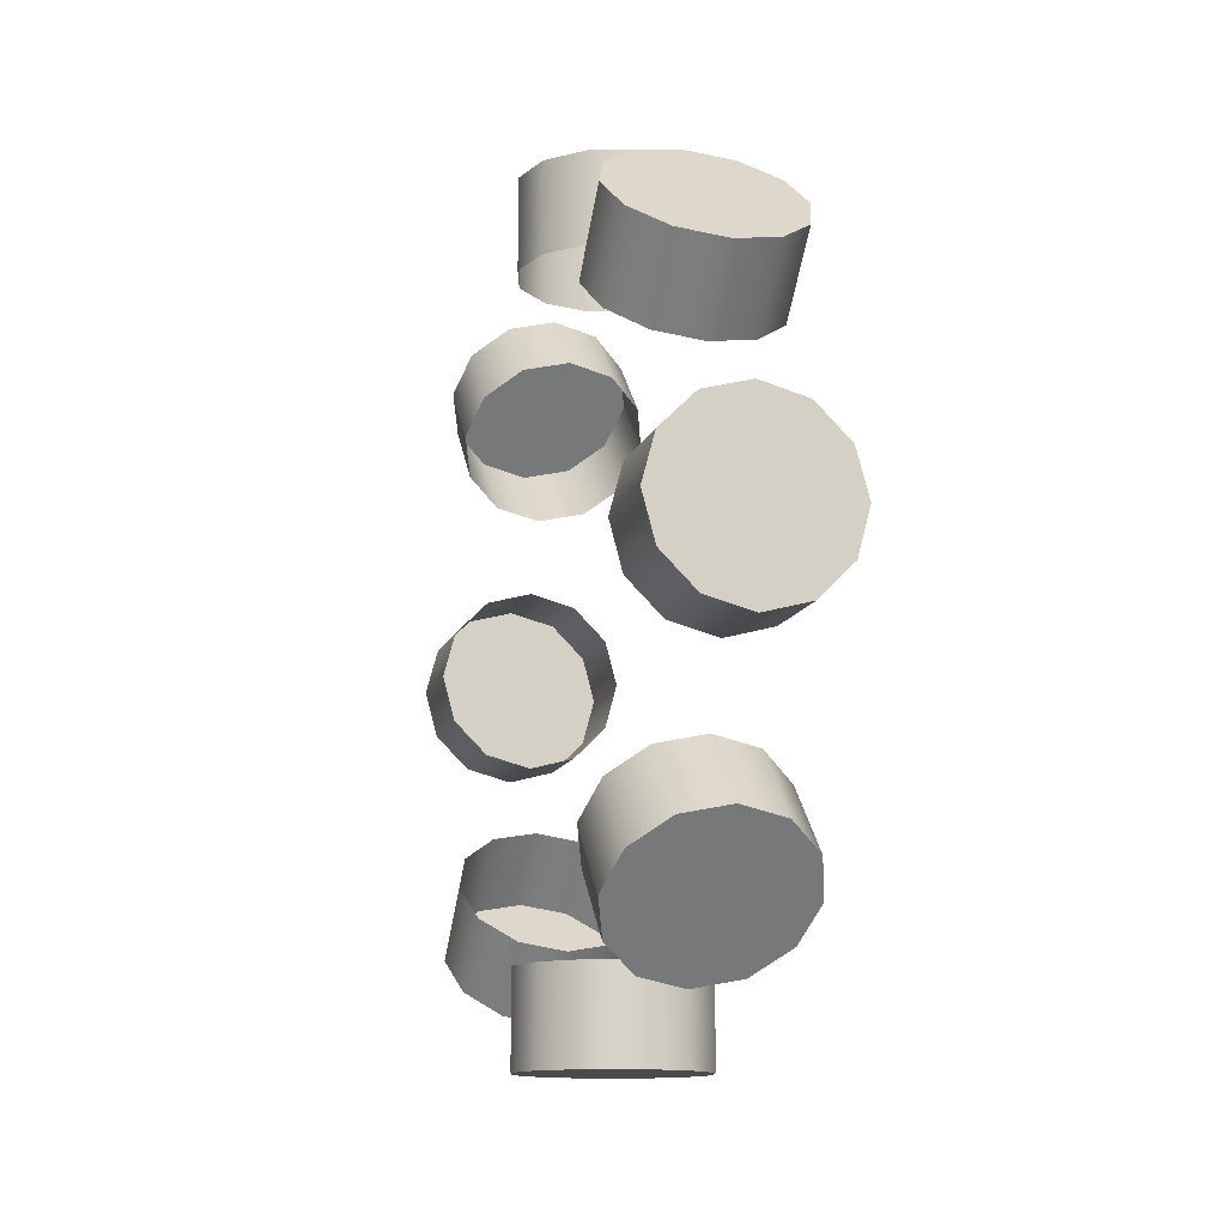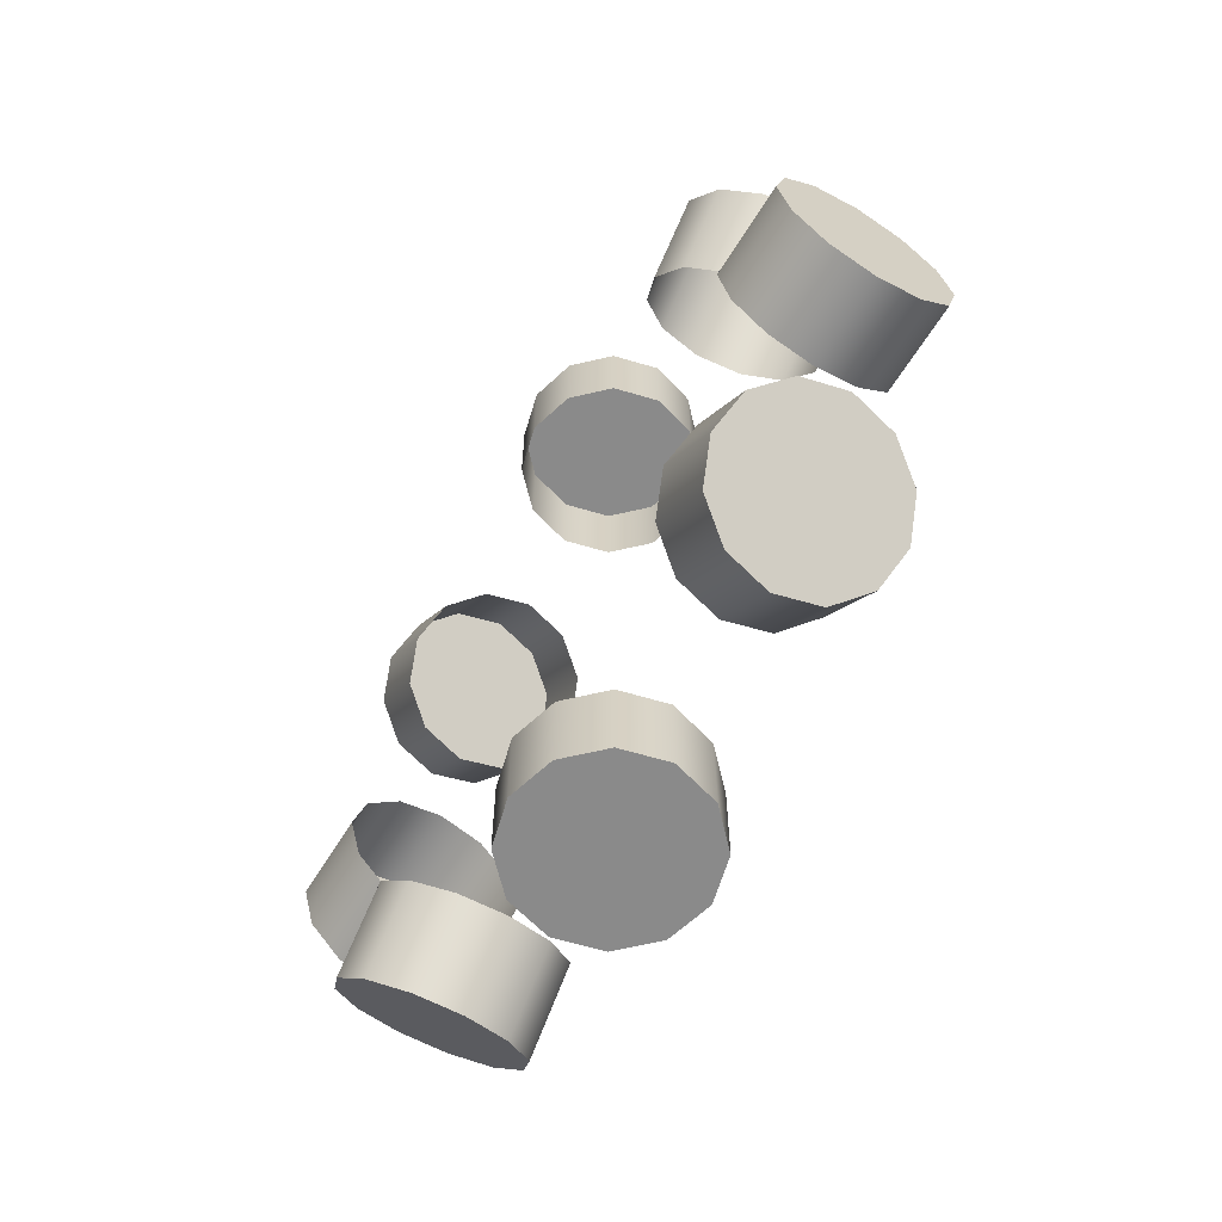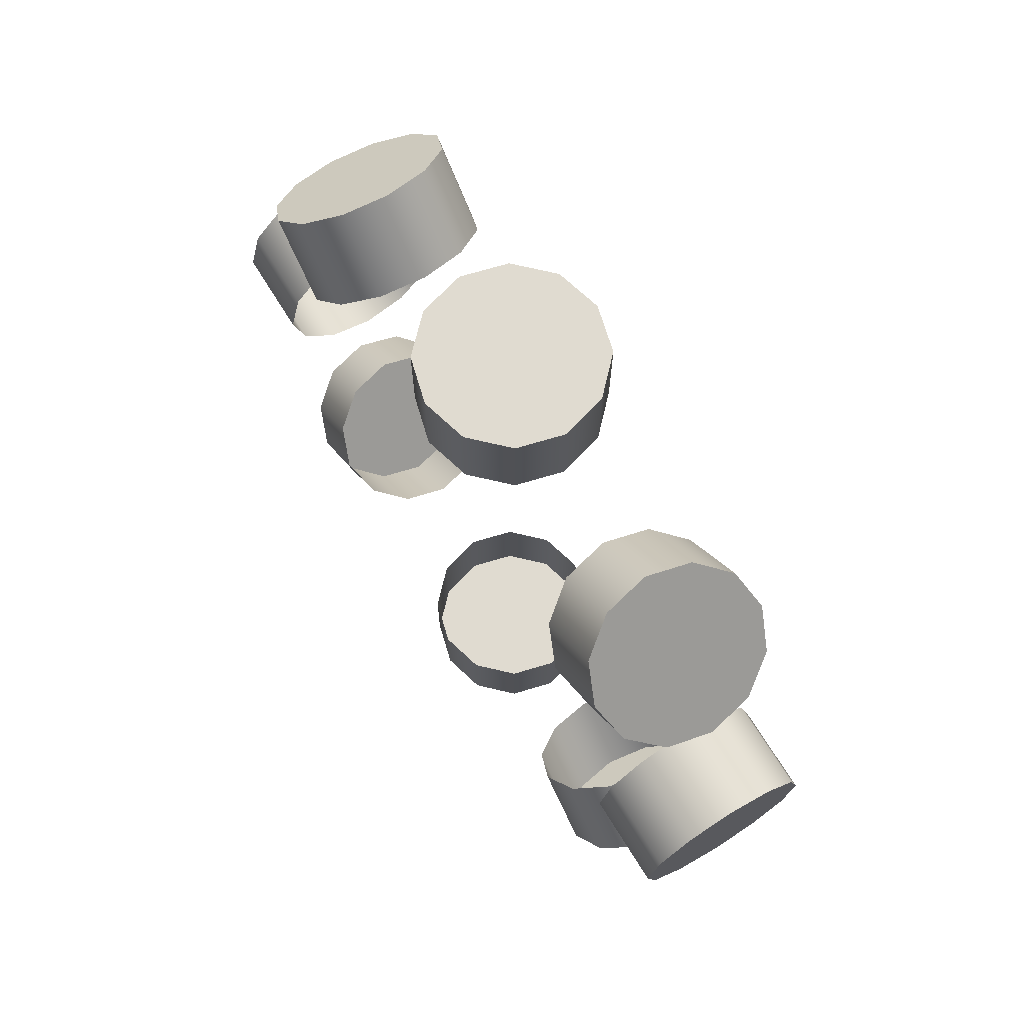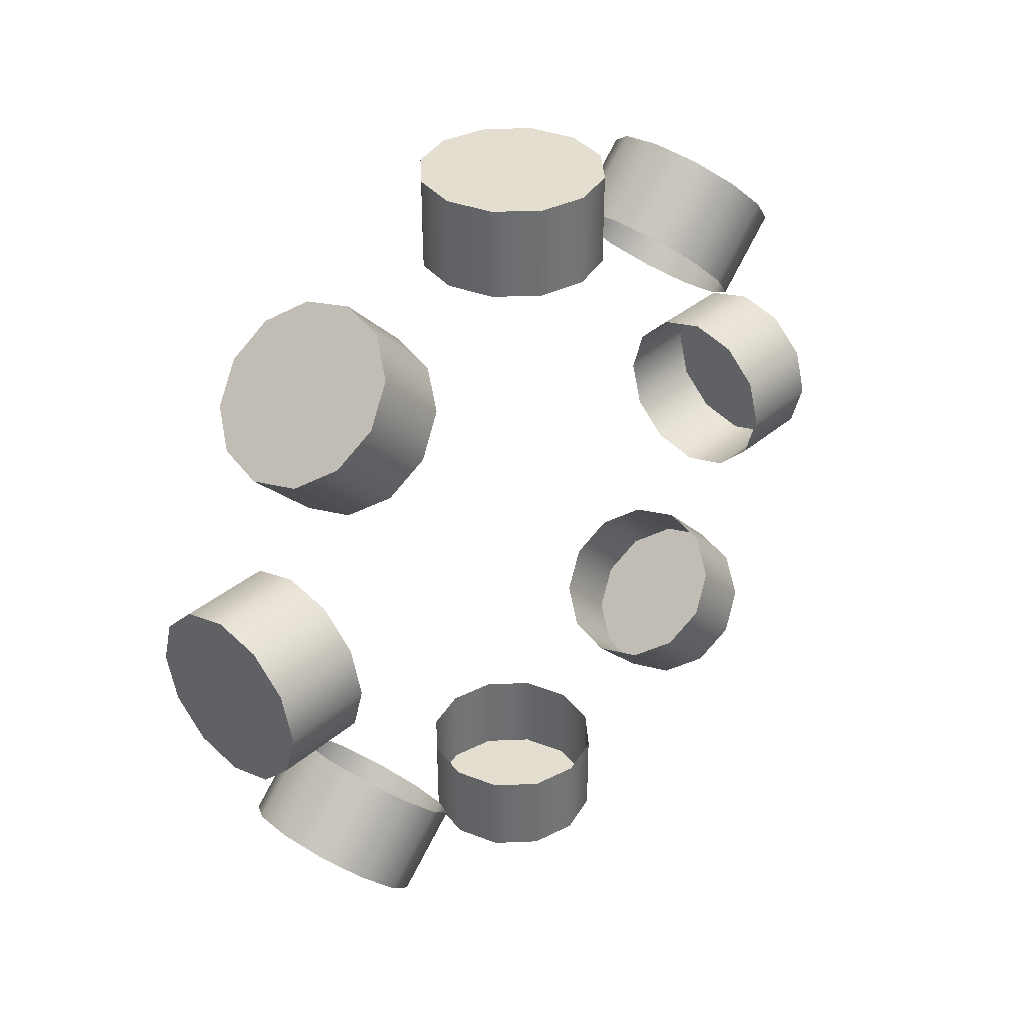
<metadata>
{"format":"obj","ext":"obj","renderer":"f3d","projection":"perspective","resolution":1024,"background":"white","views":[{"elev":-13.0,"azim":164.7,"up":"+Y"},{"elev":-63.5,"azim":148.3,"up":"+Z"},{"elev":69.8,"azim":-31.7,"up":"+Z"},{"elev":35.9,"azim":41.9,"up":"+Z"}]}
</metadata>
<code>
g _CombinedVis61_0
v -0.3032 -0.875 0.125
v -0.2117 -0.875 0.2165
v -0.2117 -1.125 0.2165
v -0.3032 -1.125 0.125
v -0.3367 -0.875 -3.129e-07
v -0.3367 -1.125 -3.427e-07
v -0.3367 -1.125 -3.427e-07
v -0.3032 -0.875 -0.125
v -0.3367 -0.875 -3.129e-07
v -0.3032 -1.125 -0.125
v -0.08667 -1.125 0.25
v -0.08667 -0.875 0.25
v -0.08667 -0.875 0.25
v 0.03833 -1.125 0.2165
v -0.08667 -1.125 0.25
v 0.03833 -0.875 0.2165
v 0.1298 -1.125 0.125
v 0.1298 -0.875 0.125
v 0.1633 -0.875 -1.341e-07
v 0.1633 -1.125 -1.639e-07
v 0.1633 -0.875 -1.341e-07
v 0.1298 -1.125 -0.125
v 0.1633 -1.125 -1.639e-07
v 0.1298 -0.875 -0.125
v 0.03833 -1.125 -0.2165
v 0.03833 -0.875 -0.2165
v -0.08667 -1.125 -0.25
v -0.08667 -0.875 -0.25
v -0.08667 -0.875 -0.25
v -0.2117 -1.125 -0.2165
v -0.08667 -1.125 -0.25
v -0.2117 -0.875 -0.2165
v -0.2117 -1.125 -0.2165
v 0.03833 -1.125 -0.2165
v -0.08667 -1.125 -0.25
v -0.3032 -1.125 -0.125
v 0.1298 -1.125 -0.125
v -0.3367 -1.125 -3.427e-07
v 0.1633 -1.125 -1.639e-07
v -0.3032 -1.125 0.125
v 0.1298 -1.125 0.125
v -0.2117 -1.125 0.2165
v 0.03833 -1.125 0.2165
v -0.08667 -1.125 0.25
v -0.3032 0.875 -0.125
v -0.2117 0.875 -0.2165
v -0.2117 1.125 -0.2165
v -0.3032 1.125 -0.125
v -0.3367 0.875 1.49e-08
v -0.3367 1.125 1.49e-08
v -0.3367 1.125 1.49e-08
v -0.3032 0.875 0.125
v -0.3367 0.875 1.49e-08
v -0.3032 1.125 0.125
v -0.08667 1.125 -0.25
v -0.08667 0.875 -0.25
v -0.08667 0.875 -0.25
v 0.03833 1.125 -0.2165
v -0.08667 1.125 -0.25
v 0.03833 0.875 -0.2165
v 0.1298 1.125 -0.125
v 0.1298 0.875 -0.125
v 0.1633 0.875 -1.49e-08
v 0.1633 1.125 -1.49e-08
v 0.1633 0.875 -1.49e-08
v 0.1298 1.125 0.125
v 0.1633 1.125 -1.49e-08
v 0.1298 0.875 0.125
v 0.03833 1.125 0.2165
v 0.03833 0.875 0.2165
v -0.08667 1.125 0.25
v -0.08667 0.875 0.25
v -0.08667 0.875 0.25
v -0.2117 1.125 0.2165
v -0.08667 1.125 0.25
v -0.2117 0.875 0.2165
v -0.2117 1.125 0.2165
v 0.03833 1.125 0.2165
v -0.08667 1.125 0.25
v -0.3032 1.125 0.125
v 0.1298 1.125 0.125
v -0.3367 1.125 1.49e-08
v 0.1633 1.125 -1.49e-08
v -0.3032 1.125 -0.125
v 0.1298 1.125 -0.125
v -0.2117 1.125 -0.2165
v 0.03833 1.125 -0.2165
v -0.08667 1.125 -0.25
v -0.3032 -0.7071 -0.5303
v -0.2117 -0.7718 -0.4656
v -0.2117 -0.9486 -0.6424
v -0.3032 -0.8839 -0.7071
v -0.3367 -0.6187 -0.6187
v -0.3367 -0.7955 -0.7955
v -0.3367 -0.7955 -0.7955
v -0.3032 -0.5303 -0.7071
v -0.3367 -0.6187 -0.6187
v -0.3032 -0.7071 -0.8839
v -0.08667 -0.9723 -0.6187
v -0.08667 -0.7955 -0.4419
v -0.08667 -0.7955 -0.4419
v 0.03833 -0.9486 -0.6424
v -0.08667 -0.9723 -0.6187
v 0.03833 -0.7718 -0.4656
v 0.1298 -0.8839 -0.7071
v 0.1298 -0.7071 -0.5303
v 0.1633 -0.6187 -0.6187
v 0.1633 -0.7955 -0.7955
v 0.1633 -0.6187 -0.6187
v 0.1298 -0.7071 -0.8839
v 0.1633 -0.7955 -0.7955
v 0.1298 -0.5303 -0.7071
v 0.03833 -0.6424 -0.9486
v 0.03833 -0.4656 -0.7718
v -0.08667 -0.6187 -0.9723
v -0.08667 -0.4419 -0.7955
v -0.08667 -0.4419 -0.7955
v -0.2117 -0.6424 -0.9486
v -0.08667 -0.6187 -0.9723
v -0.2117 -0.4656 -0.7718
v -0.2117 -0.6424 -0.9486
v 0.03833 -0.6424 -0.9486
v -0.08667 -0.6187 -0.9723
v -0.3032 -0.7071 -0.8839
v 0.1298 -0.7071 -0.8839
v -0.3367 -0.7955 -0.7955
v 0.1633 -0.7955 -0.7955
v -0.3032 -0.8839 -0.7071
v 0.1298 -0.8839 -0.7071
v -0.2117 -0.9486 -0.6424
v 0.03833 -0.9486 -0.6424
v -0.08667 -0.9723 -0.6187
v -0.3032 0.5303 -0.7071
v -0.2117 0.4656 -0.7718
v -0.2117 0.6424 -0.9486
v -0.3032 0.7071 -0.8839
v -0.3367 0.6187 -0.6187
v -0.3367 0.7955 -0.7955
v -0.3367 0.7955 -0.7955
v -0.3032 0.7071 -0.5303
v -0.3367 0.6187 -0.6187
v -0.3032 0.8839 -0.7071
v -0.08667 0.6187 -0.9723
v -0.08667 0.4419 -0.7955
v -0.08667 0.4419 -0.7955
v 0.03833 0.6424 -0.9486
v -0.08667 0.6187 -0.9723
v 0.03833 0.4656 -0.7718
v 0.1298 0.7071 -0.8839
v 0.1298 0.5303 -0.7071
v 0.1633 0.6187 -0.6187
v 0.1633 0.7955 -0.7955
v 0.1633 0.6187 -0.6187
v 0.1298 0.8839 -0.7071
v 0.1633 0.7955 -0.7955
v 0.1298 0.7071 -0.5303
v 0.03833 0.9486 -0.6424
v 0.03833 0.7718 -0.4656
v -0.08667 0.9723 -0.6187
v -0.08667 0.7955 -0.4419
v -0.08667 0.7955 -0.4419
v -0.2117 0.9486 -0.6424
v -0.08667 0.9723 -0.6187
v -0.2117 0.7718 -0.4656
v -0.2117 0.9486 -0.6424
v 0.03833 0.9486 -0.6424
v -0.08667 0.9723 -0.6187
v -0.3032 0.8839 -0.7071
v 0.1298 0.8839 -0.7071
v -0.3367 0.7955 -0.7955
v 0.1633 0.7955 -0.7955
v -0.3032 0.7071 -0.8839
v 0.1298 0.7071 -0.8839
v -0.2117 0.6424 -0.9486
v 0.03833 0.6424 -0.9486
v -0.08667 0.6187 -0.9723
v -0.3032 0.125 0.875
v -0.2117 0.2165 0.875
v -0.2117 0.2165 1.125
v -0.3032 0.125 1.125
v -0.3367 -2.058e-08 0.875
v -0.3367 -3.902e-08 1.125
v -0.3367 -3.902e-08 1.125
v -0.3032 -0.125 0.875
v -0.3367 -2.058e-08 0.875
v -0.3032 -0.125 1.125
v -0.08667 0.25 1.125
v -0.08667 0.25 0.875
v -0.08667 0.25 0.875
v 0.03833 0.2165 1.125
v -0.08667 0.25 1.125
v 0.03833 0.2165 0.875
v 0.1298 0.125 1.125
v 0.1298 0.125 0.875
v 0.1633 3.902e-08 0.875
v 0.1633 2.058e-08 1.125
v 0.1633 3.902e-08 0.875
v 0.1298 -0.125 1.125
v 0.1633 2.058e-08 1.125
v 0.1298 -0.125 0.875
v 0.03833 -0.2165 1.125
v 0.03833 -0.2165 0.875
v -0.08667 -0.25 1.125
v -0.08667 -0.25 0.875
v -0.08667 -0.25 0.875
v -0.2117 -0.2165 1.125
v -0.08667 -0.25 1.125
v -0.2117 -0.2165 0.875
v -0.2117 -0.2165 1.125
v 0.03833 -0.2165 1.125
v -0.08667 -0.25 1.125
v -0.3032 -0.125 1.125
v 0.1298 -0.125 1.125
v -0.3367 -3.902e-08 1.125
v 0.1633 2.058e-08 1.125
v -0.3032 0.125 1.125
v 0.1298 0.125 1.125
v -0.2117 0.2165 1.125
v 0.03833 0.2165 1.125
v -0.08667 0.25 1.125
v -0.3032 -0.5303 0.7071
v -0.2117 -0.4656 0.7718
v -0.2117 -0.6424 0.9486
v -0.3032 -0.7071 0.8839
v -0.3367 -0.6187 0.6187
v -0.3367 -0.7955 0.7955
v -0.3367 -0.7955 0.7955
v -0.3032 -0.7071 0.5303
v -0.3367 -0.6187 0.6187
v -0.3032 -0.8839 0.7071
v -0.08667 -0.6187 0.9723
v -0.08667 -0.4419 0.7955
v -0.08667 -0.4419 0.7955
v 0.03833 -0.6424 0.9486
v -0.08667 -0.6187 0.9723
v 0.03833 -0.4656 0.7718
v 0.1298 -0.7071 0.8839
v 0.1298 -0.5303 0.7071
v 0.1633 -0.6187 0.6187
v 0.1633 -0.7955 0.7955
v 0.1633 -0.6187 0.6187
v 0.1298 -0.8839 0.7071
v 0.1633 -0.7955 0.7955
v 0.1298 -0.7071 0.5303
v 0.03833 -0.9486 0.6424
v 0.03833 -0.7718 0.4656
v -0.08667 -0.9723 0.6187
v -0.08667 -0.7955 0.4419
v -0.08667 -0.7955 0.4419
v -0.2117 -0.9486 0.6424
v -0.08667 -0.9723 0.6187
v -0.2117 -0.7718 0.4656
v -0.2117 -0.9486 0.6424
v 0.03833 -0.9486 0.6424
v -0.08667 -0.9723 0.6187
v -0.3032 -0.8839 0.7071
v 0.1298 -0.8839 0.7071
v -0.3367 -0.7955 0.7955
v 0.1633 -0.7955 0.7955
v -0.3032 -0.7071 0.8839
v 0.1298 -0.7071 0.8839
v -0.2117 -0.6424 0.9486
v 0.03833 -0.6424 0.9486
v -0.08667 -0.6187 0.9723
v -0.3032 0.7071 0.5303
v -0.2117 0.7718 0.4656
v -0.2117 0.9486 0.6424
v -0.3032 0.8839 0.7071
v -0.3367 0.6187 0.6187
v -0.3367 0.7955 0.7955
v -0.3367 0.7955 0.7955
v -0.3032 0.5303 0.7071
v -0.3367 0.6187 0.6187
v -0.3032 0.7071 0.8839
v -0.08667 0.9723 0.6187
v -0.08667 0.7955 0.4419
v -0.08667 0.7955 0.4419
v 0.03833 0.9486 0.6424
v -0.08667 0.9723 0.6187
v 0.03833 0.7718 0.4656
v 0.1298 0.8839 0.7071
v 0.1298 0.7071 0.5303
v 0.1633 0.6187 0.6187
v 0.1633 0.7955 0.7955
v 0.1633 0.6187 0.6187
v 0.1298 0.7071 0.8839
v 0.1633 0.7955 0.7955
v 0.1298 0.5303 0.7071
v 0.03833 0.6424 0.9486
v 0.03833 0.4656 0.7718
v -0.08667 0.6187 0.9723
v -0.08667 0.4419 0.7955
v -0.08667 0.4419 0.7955
v -0.2117 0.6424 0.9486
v -0.08667 0.6187 0.9723
v -0.2117 0.4656 0.7718
v -0.2117 0.6424 0.9486
v 0.03833 0.6424 0.9486
v -0.08667 0.6187 0.9723
v -0.3032 0.7071 0.8839
v 0.1298 0.7071 0.8839
v -0.3367 0.7955 0.7955
v 0.1633 0.7955 0.7955
v -0.3032 0.8839 0.7071
v 0.1298 0.8839 0.7071
v -0.2117 0.9486 0.6424
v 0.03833 0.9486 0.6424
v -0.08667 0.9723 0.6187
v -0.3032 -0.125 -0.875
v -0.2117 -0.2165 -0.875
v -0.2117 -0.2165 -1.125
v -0.3032 -0.125 -1.125
v -0.3367 -5.177e-07 -0.875
v -0.3367 -4.956e-07 -1.125
v -0.3367 -4.956e-07 -1.125
v -0.3032 0.125 -0.875
v -0.3367 -5.177e-07 -0.875
v -0.3032 0.125 -1.125
v -0.08667 -0.25 -1.125
v -0.08667 -0.25 -0.875
v -0.08667 -0.25 -0.875
v 0.03833 -0.2165 -1.125
v -0.08667 -0.25 -1.125
v 0.03833 -0.2165 -0.875
v 0.1298 -0.125 -1.125
v 0.1298 -0.125 -0.875
v 0.1633 -4.581e-07 -0.875
v 0.1633 -4.36e-07 -1.125
v 0.1633 -4.581e-07 -0.875
v 0.1298 0.125 -1.125
v 0.1633 -4.36e-07 -1.125
v 0.1298 0.125 -0.875
v 0.03833 0.2165 -1.125
v 0.03833 0.2165 -0.875
v -0.08667 0.25 -1.125
v -0.08667 0.25 -0.875
v -0.08667 0.25 -0.875
v -0.2117 0.2165 -1.125
v -0.08667 0.25 -1.125
v -0.2117 0.2165 -0.875
v -0.2117 0.2165 -1.125
v 0.03833 0.2165 -1.125
v -0.08667 0.25 -1.125
v -0.3032 0.125 -1.125
v 0.1298 0.125 -1.125
v -0.3367 -4.956e-07 -1.125
v 0.1633 -4.36e-07 -1.125
v -0.3032 -0.125 -1.125
v 0.1298 -0.125 -1.125
v -0.2117 -0.2165 -1.125
v 0.03833 -0.2165 -1.125
v -0.08667 -0.25 -1.125
g _CombinedVis61_0_0
f 3 2 1
f 4 3 1
f 4 1 5
f 6 4 5
f 9 8 7
f 8 10 7
f 3 11 2
f 11 12 2
f 15 14 13
f 14 16 13
f 14 17 16
f 17 18 16
f 20 19 18
f 17 20 18
f 23 22 21
f 22 24 21
f 22 25 24
f 25 26 24
f 25 27 26
f 27 28 26
f 31 30 29
f 30 32 29
f 30 10 32
f 10 8 32
f 35 34 33
f 33 34 36
f 34 37 36
f 36 37 38
f 37 39 38
f 38 39 40
f 39 41 40
f 40 41 42
f 41 43 42
f 42 43 44
f 47 46 45
f 48 47 45
f 48 45 49
f 50 48 49
f 53 52 51
f 52 54 51
f 47 55 46
f 55 56 46
f 59 58 57
f 58 60 57
f 58 61 60
f 61 62 60
f 64 63 62
f 61 64 62
f 67 66 65
f 66 68 65
f 66 69 68
f 69 70 68
f 69 71 70
f 71 72 70
f 75 74 73
f 74 76 73
f 74 54 76
f 54 52 76
f 79 78 77
f 77 78 80
f 78 81 80
f 80 81 82
f 81 83 82
f 82 83 84
f 83 85 84
f 84 85 86
f 85 87 86
f 86 87 88
f 91 90 89
f 92 91 89
f 92 89 93
f 94 92 93
f 97 96 95
f 96 98 95
f 91 99 90
f 99 100 90
f 103 102 101
f 102 104 101
f 102 105 104
f 105 106 104
f 108 107 106
f 105 108 106
f 111 110 109
f 110 112 109
f 110 113 112
f 113 114 112
f 113 115 114
f 115 116 114
f 119 118 117
f 118 120 117
f 118 98 120
f 98 96 120
f 123 122 121
f 121 122 124
f 122 125 124
f 124 125 126
f 125 127 126
f 126 127 128
f 127 129 128
f 128 129 130
f 129 131 130
f 130 131 132
f 135 134 133
f 136 135 133
f 136 133 137
f 138 136 137
f 141 140 139
f 140 142 139
f 135 143 134
f 143 144 134
f 147 146 145
f 146 148 145
f 146 149 148
f 149 150 148
f 152 151 150
f 149 152 150
f 155 154 153
f 154 156 153
f 154 157 156
f 157 158 156
f 157 159 158
f 159 160 158
f 163 162 161
f 162 164 161
f 162 142 164
f 142 140 164
f 167 166 165
f 165 166 168
f 166 169 168
f 168 169 170
f 169 171 170
f 170 171 172
f 171 173 172
f 172 173 174
f 173 175 174
f 174 175 176
f 179 178 177
f 180 179 177
f 180 177 181
f 182 180 181
f 185 184 183
f 184 186 183
f 179 187 178
f 187 188 178
f 191 190 189
f 190 192 189
f 190 193 192
f 193 194 192
f 196 195 194
f 193 196 194
f 199 198 197
f 198 200 197
f 198 201 200
f 201 202 200
f 201 203 202
f 203 204 202
f 207 206 205
f 206 208 205
f 206 186 208
f 186 184 208
f 211 210 209
f 209 210 212
f 210 213 212
f 212 213 214
f 213 215 214
f 214 215 216
f 215 217 216
f 216 217 218
f 217 219 218
f 218 219 220
f 223 222 221
f 224 223 221
f 224 221 225
f 226 224 225
f 229 228 227
f 228 230 227
f 223 231 222
f 231 232 222
f 235 234 233
f 234 236 233
f 234 237 236
f 237 238 236
f 240 239 238
f 237 240 238
f 243 242 241
f 242 244 241
f 242 245 244
f 245 246 244
f 245 247 246
f 247 248 246
f 251 250 249
f 250 252 249
f 250 230 252
f 230 228 252
f 255 254 253
f 253 254 256
f 254 257 256
f 256 257 258
f 257 259 258
f 258 259 260
f 259 261 260
f 260 261 262
f 261 263 262
f 262 263 264
f 267 266 265
f 268 267 265
f 268 265 269
f 270 268 269
f 273 272 271
f 272 274 271
f 267 275 266
f 275 276 266
f 279 278 277
f 278 280 277
f 278 281 280
f 281 282 280
f 284 283 282
f 281 284 282
f 287 286 285
f 286 288 285
f 286 289 288
f 289 290 288
f 289 291 290
f 291 292 290
f 295 294 293
f 294 296 293
f 294 274 296
f 274 272 296
f 299 298 297
f 297 298 300
f 298 301 300
f 300 301 302
f 301 303 302
f 302 303 304
f 303 305 304
f 304 305 306
f 305 307 306
f 306 307 308
f 311 310 309
f 312 311 309
f 312 309 313
f 314 312 313
f 317 316 315
f 316 318 315
f 311 319 310
f 319 320 310
f 323 322 321
f 322 324 321
f 322 325 324
f 325 326 324
f 328 327 326
f 325 328 326
f 331 330 329
f 330 332 329
f 330 333 332
f 333 334 332
f 333 335 334
f 335 336 334
f 339 338 337
f 338 340 337
f 338 318 340
f 318 316 340
f 343 342 341
f 341 342 344
f 342 345 344
f 344 345 346
f 345 347 346
f 346 347 348
f 347 349 348
f 348 349 350
f 349 351 350
f 350 351 352

</code>
